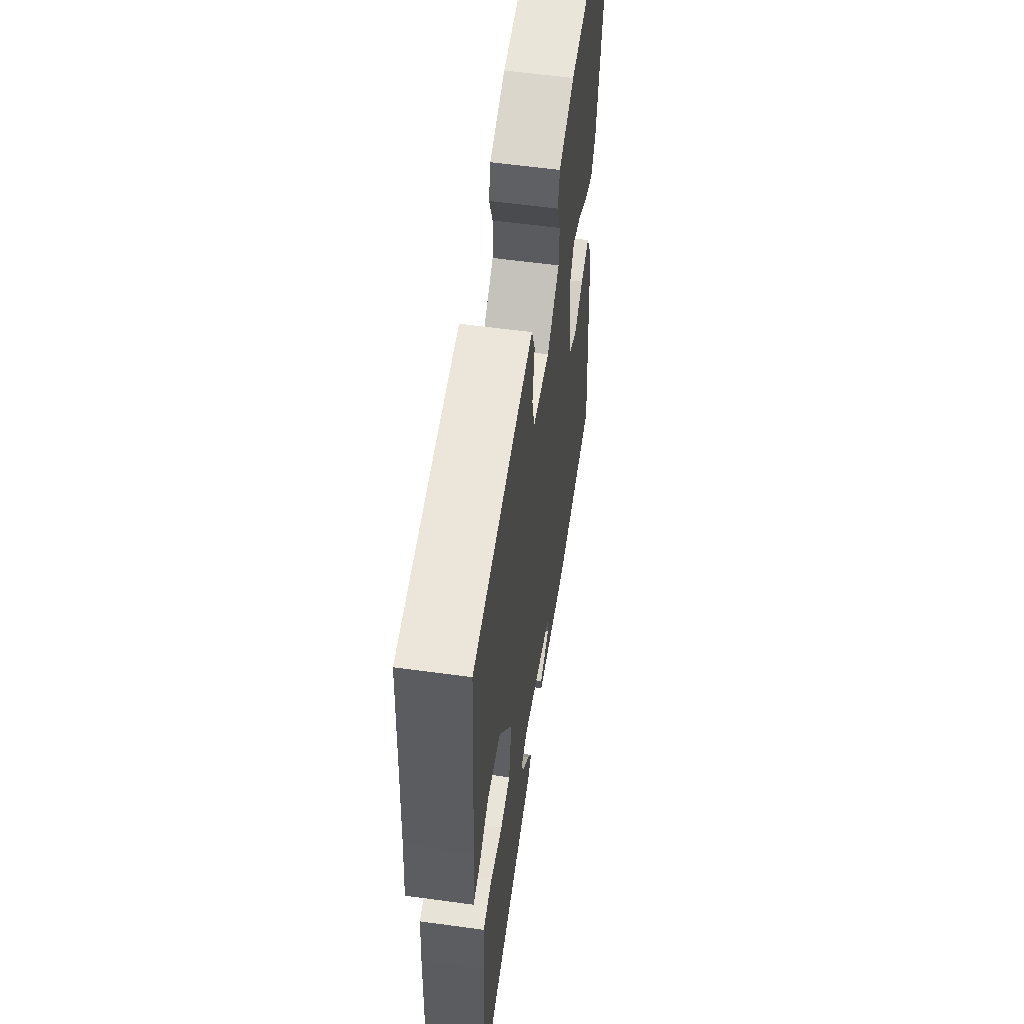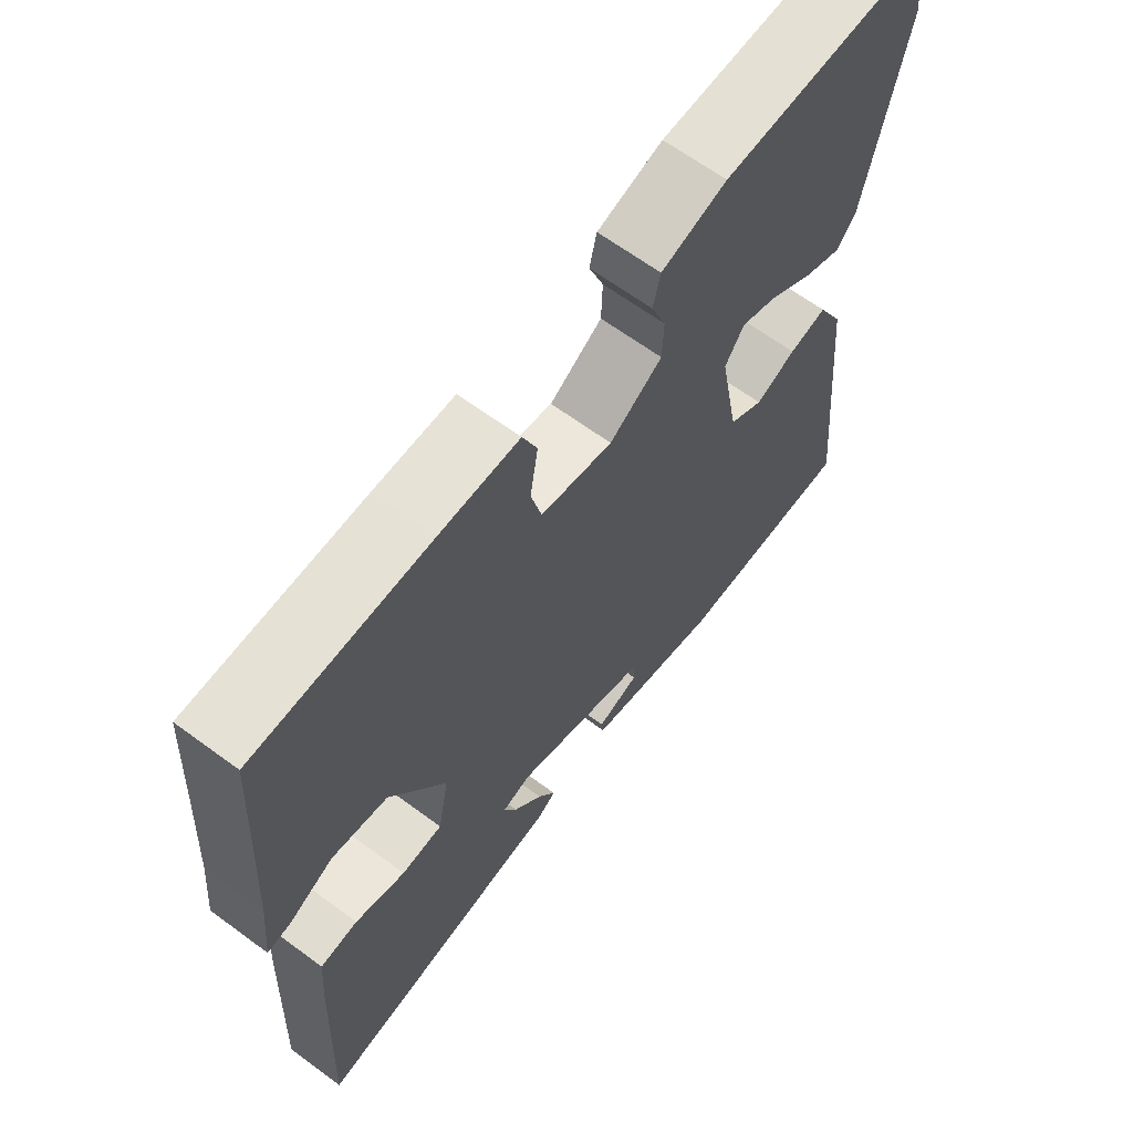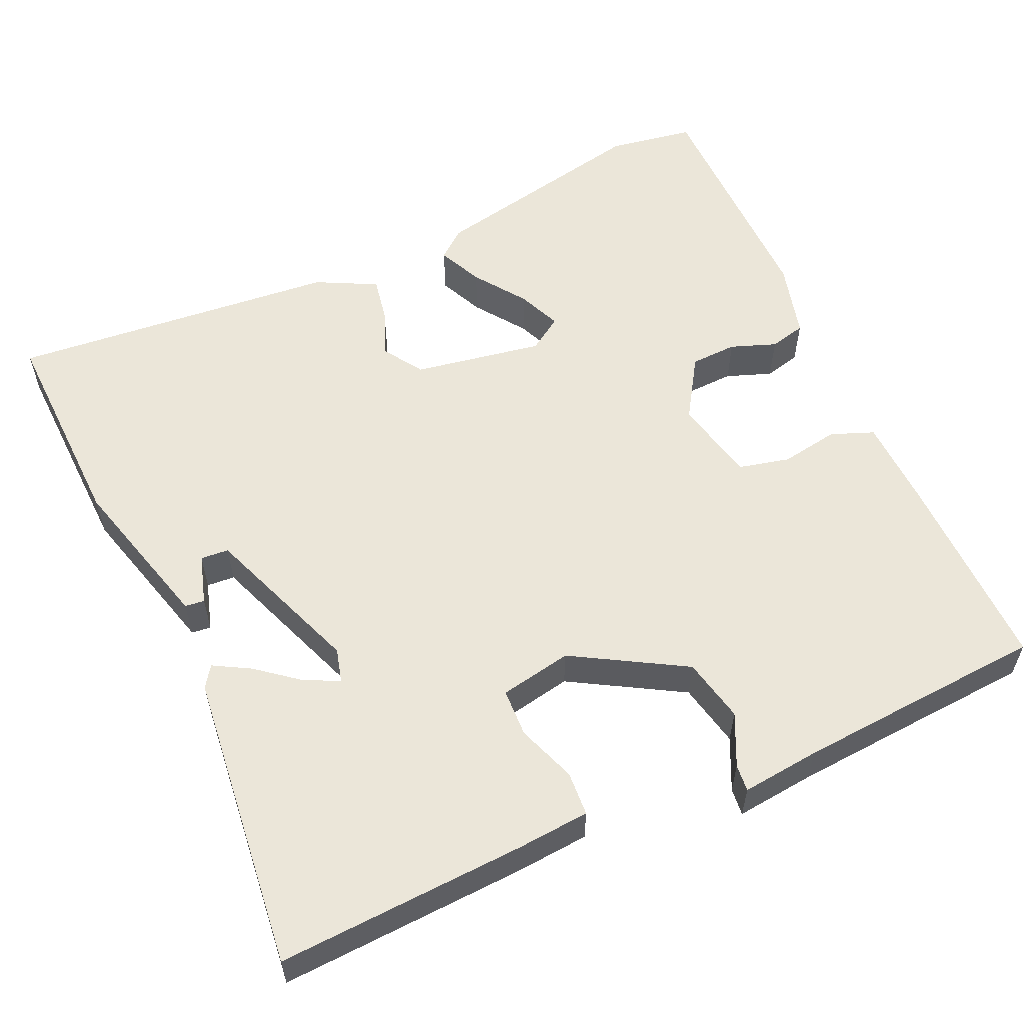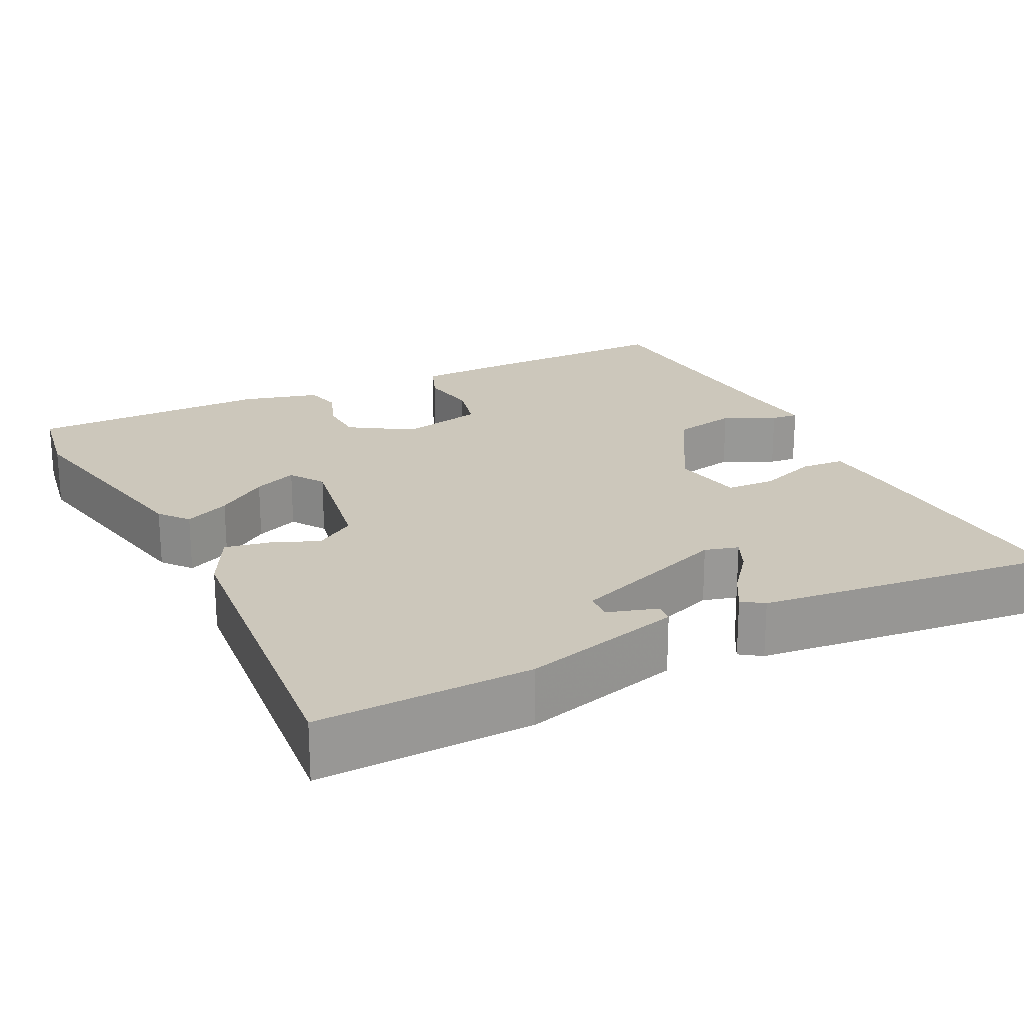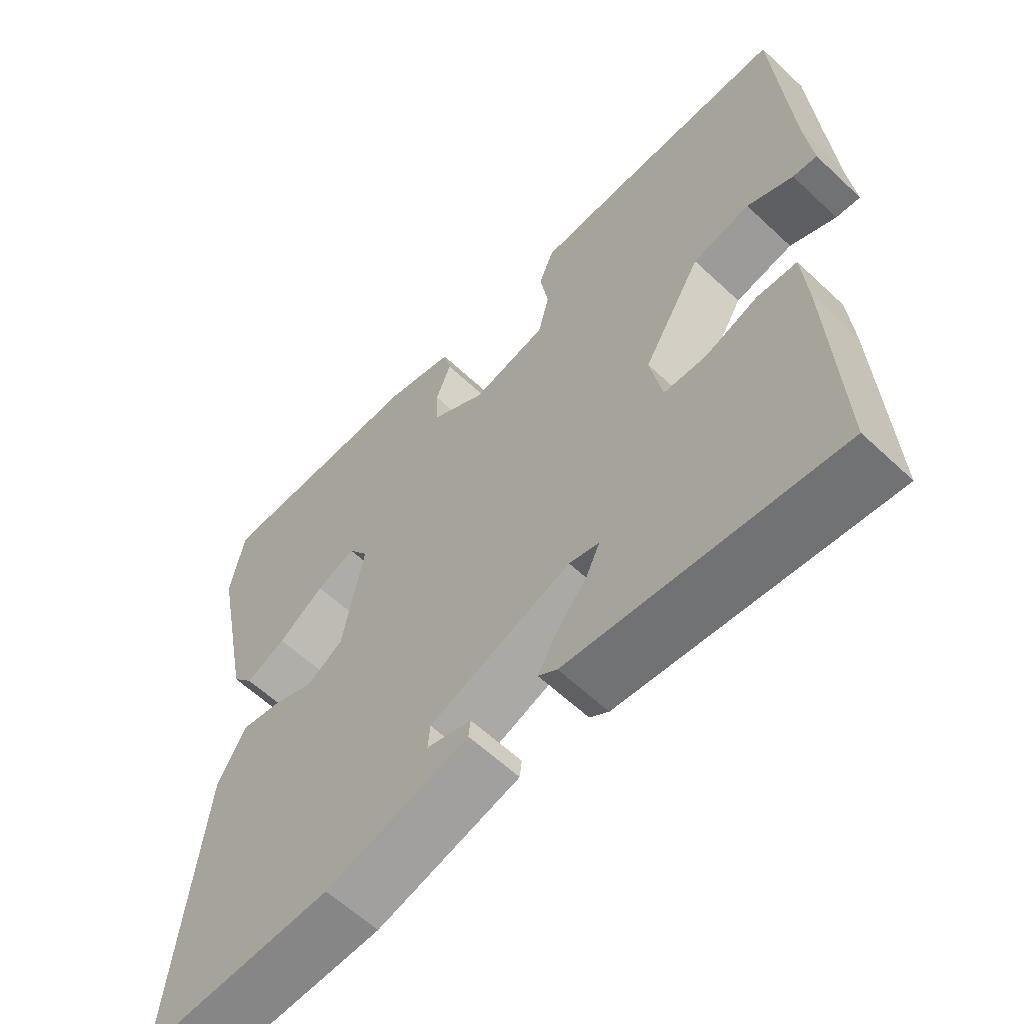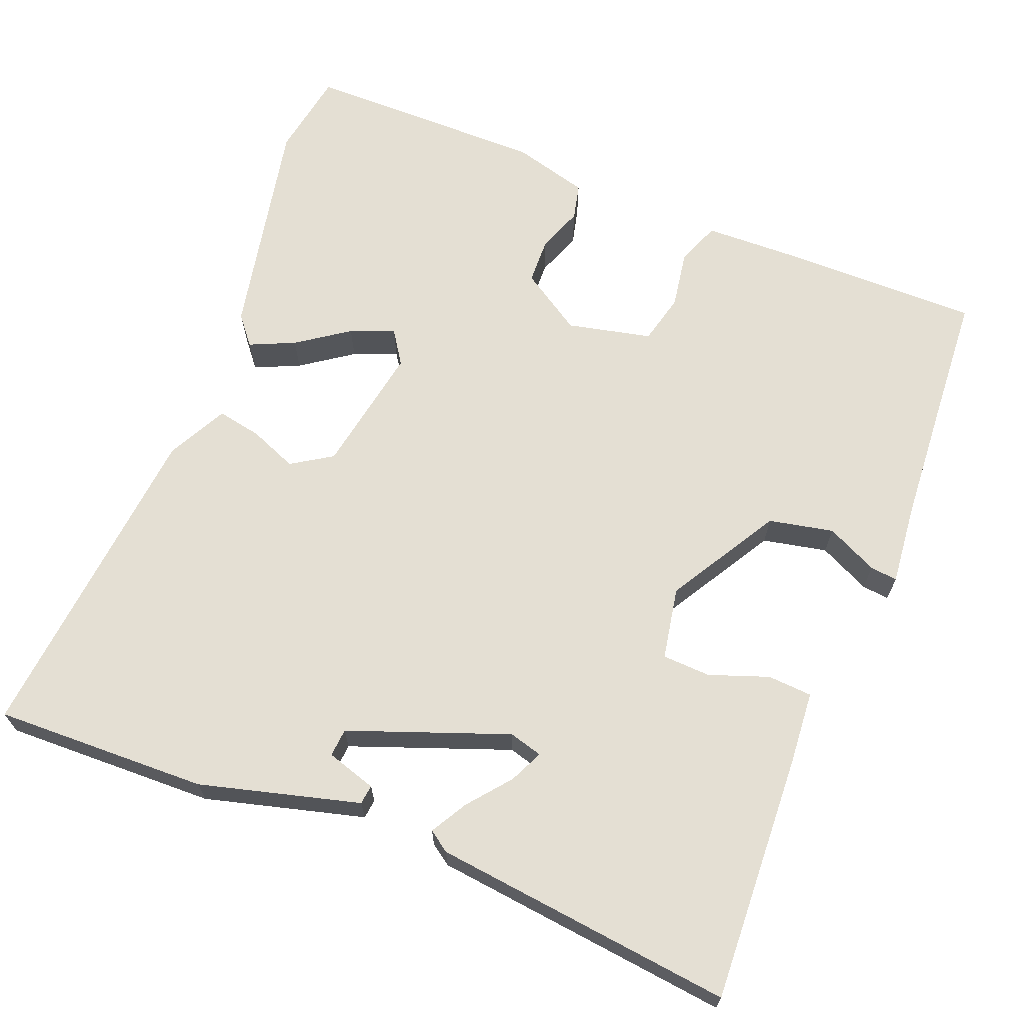
<metadata>
{"format":"obj","ext":"obj","renderer":"f3d","projection":"perspective","resolution":1024,"background":"white","views":[{"elev":57.7,"azim":-81.9,"up":"+Z"},{"elev":65.2,"azim":-53.5,"up":"+Z"},{"elev":56.9,"azim":-114.8,"up":"+Y"},{"elev":21.6,"azim":153.3,"up":"+Y"},{"elev":-60.8,"azim":-133.7,"up":"+Z"},{"elev":66.8,"azim":-158.5,"up":"+Y"}]}
</metadata>
<code>
v 0.492 0.07 0.548
v 0.511 0.07 0.437
v 0.453 0.07 0.148
v 0.423 0.07 0.111
v 0.365 0.07 0.137
v 0.299 0.07 0.183
v 0.243 0.07 0.206
v 0.214 0.07 0.162
v 0.244 0.07 -0.004
v 0.296 0.07 -0.037
v 0.357 0.07 -0.012
v 0.414 0.07 -0.001
v 0.454 0.07 -0.078
v 0.496 0.07 -0.501
v 0.222 0.07 -0.494
v 0.017 0.07 -0.44
v 0.014 0.07 -0.415
v 0.078 0.07 -0.395
v 0.075 0.07 -0.359
v -0.129 0.07 -0.284
v -0.172 0.07 -0.296
v -0.152 0.07 -0.339
v -0.108 0.07 -0.393
v -0.081 0.07 -0.44
v -0.108 0.07 -0.459
v -0.493 0.07 -0.504
v -0.479 0.07 -0.185
v -0.472 0.07 -0.091
v -0.415 0.07 -0.087
v -0.339 0.07 -0.114
v -0.277 0.07 -0.111
v -0.26 0.07 -0.018
v -0.344 0.07 0.124
v -0.427 0.07 0.141
v -0.493 0.07 0.109
v -0.528 0.07 0.105
v -0.518 0.07 0.206
v -0.508 0.07 0.362
v -0.498 0.07 0.528
v -0.238 0.07 0.527
v -0.12 0.07 0.524
v -0.098 0.07 0.469
v -0.11 0.07 0.394
v -0.094 0.07 0.329
v 0.014 0.07 0.305
v 0.093 0.07 0.356
v 0.095 0.07 0.416
v 0.073 0.07 0.474
v 0.084 0.07 0.521
v 0.182 0.07 0.548
v 0.492 0 0.548
v 0.511 0 0.437
v 0.453 0 0.148
v 0.423 0 0.111
v 0.365 0 0.137
v 0.299 0 0.183
v 0.243 0 0.206
v 0.214 0 0.162
v 0.244 0 -0.004
v 0.296 0 -0.037
v 0.357 0 -0.012
v 0.414 0 -0.001
v 0.454 0 -0.078
v 0.496 0 -0.501
v 0.222 0 -0.494
v 0.017 0 -0.44
v 0.014 0 -0.415
v 0.078 0 -0.395
v 0.075 0 -0.359
v -0.129 0 -0.284
v -0.172 0 -0.296
v -0.152 0 -0.339
v -0.108 0 -0.393
v -0.081 0 -0.44
v -0.108 0 -0.459
v -0.493 0 -0.504
v -0.479 0 -0.185
v -0.472 0 -0.091
v -0.415 0 -0.087
v -0.339 0 -0.114
v -0.277 0 -0.111
v -0.26 0 -0.018
v -0.344 0 0.124
v -0.427 0 0.141
v -0.493 0 0.109
v -0.528 0 0.105
v -0.518 0 0.206
v -0.508 0 0.362
v -0.498 0 0.528
v -0.238 0 0.527
v -0.12 0 0.524
v -0.098 0 0.469
v -0.11 0 0.394
v -0.094 0 0.329
v 0.014 0 0.305
v 0.093 0 0.356
v 0.095 0 0.416
v 0.073 0 0.474
v 0.084 0 0.521
v 0.182 0 0.548
f 47 48 49 50
f 46 47 50 1
f 45 46 1 2
f 40 41 42 43
f 38 39 40 43
f 37 38 43 44
f 34 35 36 37
f 33 34 37 44
f 32 33 44 45
f 27 28 29 30
f 27 30 31
f 26 27 31
f 25 26 31
f 22 23 24 25
f 21 22 25 31
f 20 21 31 32
f 15 16 17 18
f 15 18 19
f 14 15 19
f 10 11 12 13
f 10 13 14 19
f 3 4 5 6
f 3 6 7
f 2 3 7
f 45 2 7
f 32 45 7 8
f 20 32 8 9
f 9 10 19 20
f 100 99 98 97
f 51 100 97 96
f 52 51 96 95
f 93 92 91 90
f 93 90 89 88
f 94 93 88 87
f 87 86 85 84
f 94 87 84 83
f 95 94 83 82
f 80 79 78 77
f 81 80 77
f 81 77 76
f 81 76 75
f 75 74 73 72
f 81 75 72 71
f 82 81 71 70
f 68 67 66 65
f 69 68 65
f 69 65 64
f 63 62 61 60
f 69 64 63 60
f 56 55 54 53
f 57 56 53
f 57 53 52
f 57 52 95
f 58 57 95 82
f 59 58 82 70
f 70 69 60 59
f 1 51 52 2
f 2 52 53 3
f 3 53 54 4
f 4 54 55 5
f 5 55 56 6
f 6 56 57 7
f 7 57 58 8
f 8 58 59 9
f 9 59 60 10
f 10 60 61 11
f 11 61 62 12
f 12 62 63 13
f 13 63 64 14
f 14 64 65 15
f 15 65 66 16
f 16 66 67 17
f 17 67 68 18
f 18 68 69 19
f 19 69 70 20
f 20 70 71 21
f 21 71 72 22
f 22 72 73 23
f 23 73 74 24
f 24 74 75 25
f 25 75 76 26
f 26 76 77 27
f 27 77 78 28
f 28 78 79 29
f 29 79 80 30
f 30 80 81 31
f 31 81 82 32
f 32 82 83 33
f 33 83 84 34
f 34 84 85 35
f 35 85 86 36
f 36 86 87 37
f 37 87 88 38
f 38 88 89 39
f 39 89 90 40
f 40 90 91 41
f 41 91 92 42
f 42 92 93 43
f 43 93 94 44
f 44 94 95 45
f 45 95 96 46
f 46 96 97 47
f 47 97 98 48
f 48 98 99 49
f 49 99 100 50
f 50 100 51 1

</code>
